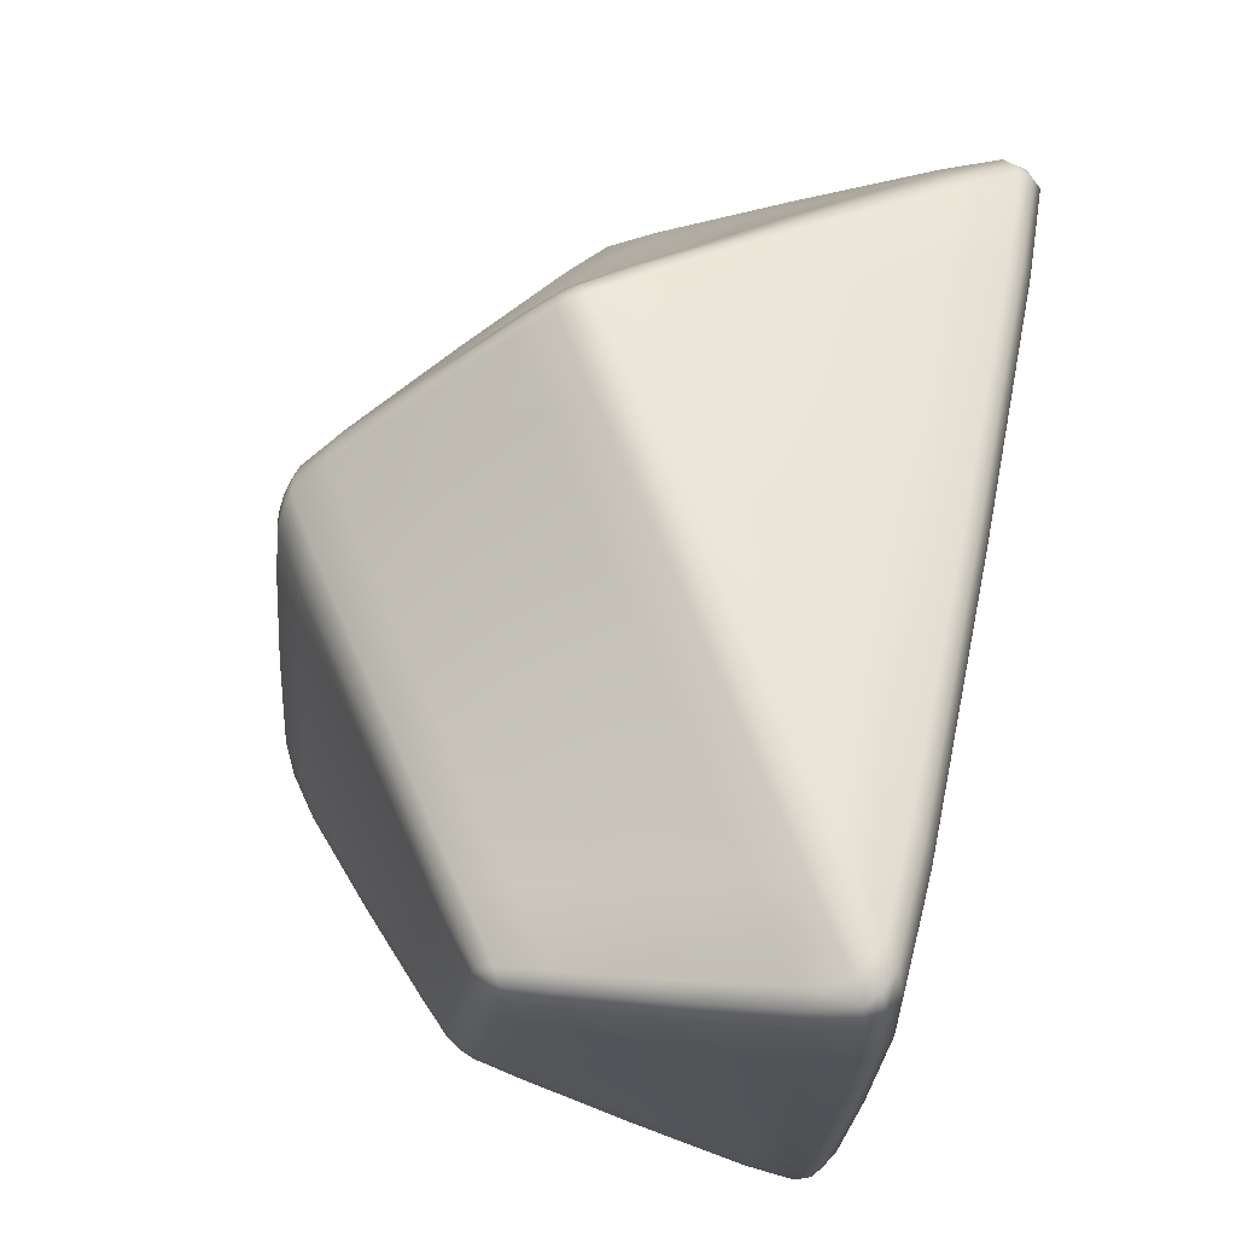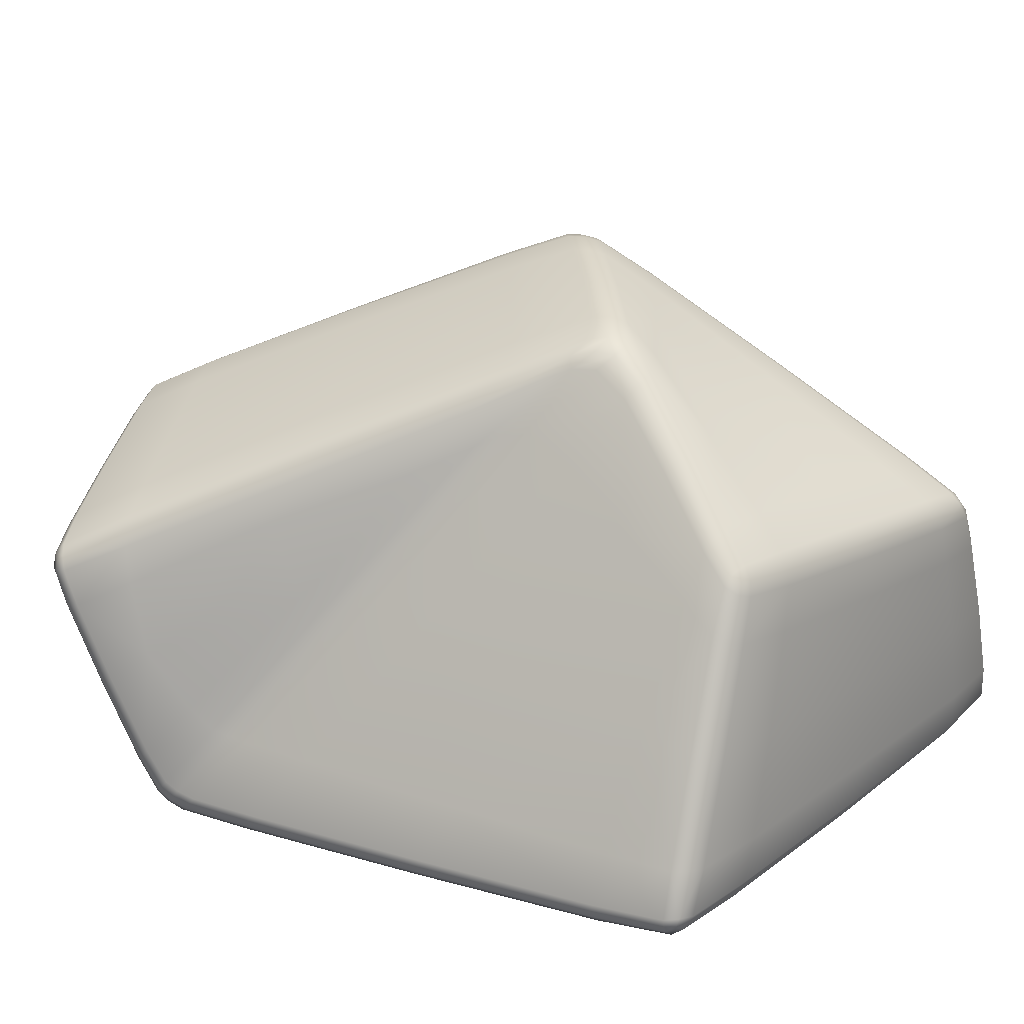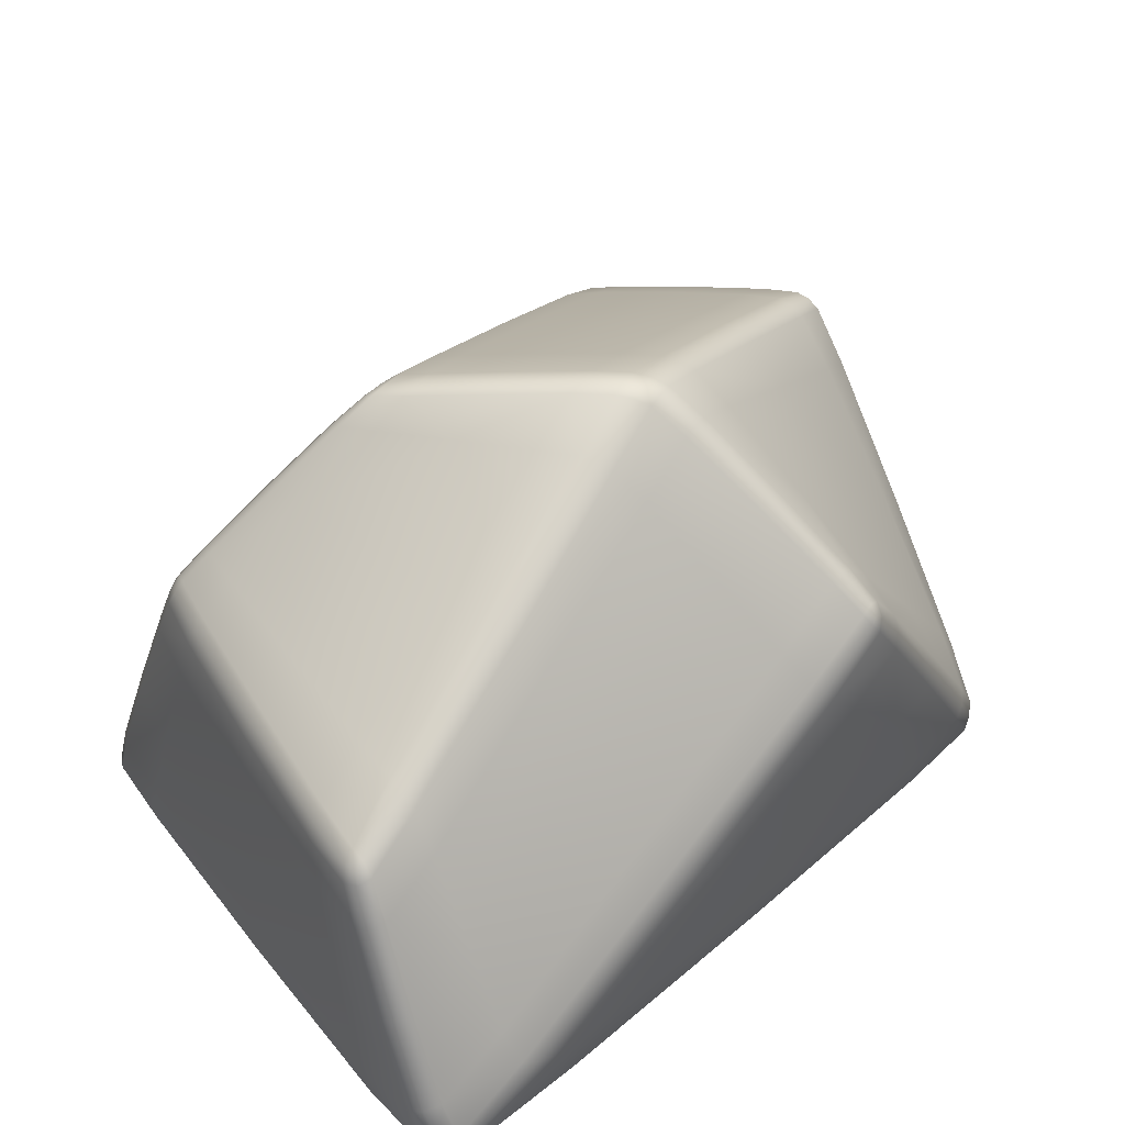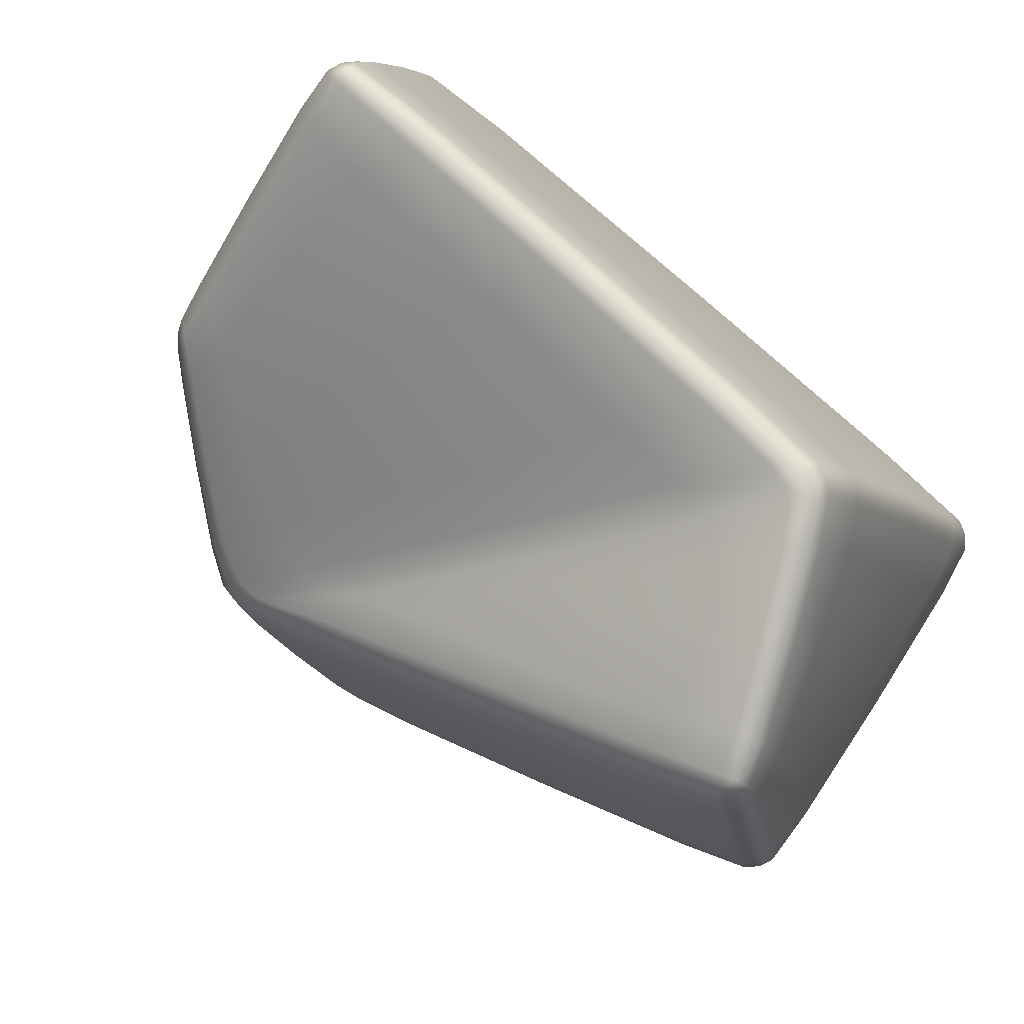
<metadata>
{"format":"obj","ext":"obj","renderer":"f3d","projection":"perspective","resolution":1024,"background":"white","views":[{"elev":75.9,"azim":-78.5,"up":"+Z"},{"elev":23.0,"azim":-135.3,"up":"+Y"},{"elev":38.6,"azim":-27.4,"up":"+Y"},{"elev":-77.5,"azim":-39.6,"up":"+Z"}]}
</metadata>
<code>
g default
v 0.913 0.1607 2.376
v 0.9607 0.1634 2.352
v 0.9631 0.1202 2.343
v 0.9744 0.1089 2.404
v 0.9161 0.1191 2.426
v 0.9117 0.1584 2.438
v 1.229 0.1787 2.266
v 1.252 0.1954 2.253
v 1.284 0.1538 2.232
v 1.318 0.1457 2.278
v 1.3 0.1139 2.29
v 1.24 0.1074 2.313
v 1.205 0.1198 2.261
v 1.172 0.1734 2.286
v 0.9551 0.1572 2.758
v 0.9389 0.1534 2.7
v 0.9495 0.1177 2.706
v 1.022 0.1076 2.682
v 1.046 0.116 2.74
v 1.099 0.1528 2.736
v 1.028 0.1623 2.758
v 1.009 0.1908 2.751
v 0.9598 0.3505 2.447
v 0.9617 0.3128 2.421
v 0.9319 0.2938 2.429
v 0.9254 0.2873 2.478
v 0.9339 0.3252 2.489
v 0.9601 0.3542 2.491
v 1.427 0.1093 2.525
v 1.434 0.1478 2.49
v 1.457 0.1545 2.545
v 1.433 0.1893 2.57
v 1.43 0.1548 2.605
v 1.368 0.1483 2.635
v 1.381 0.1109 2.615
v 1.359 0.103 2.558
v 1.325 0.3038 2.664
v 1.316 0.3331 2.639
v 1.282 0.3636 2.66
v 1.23 0.3363 2.681
v 1.251 0.3075 2.696
v 1.282 0.2742 2.685
v 0.9838 0.3331 2.683
v 0.9753 0.3424 2.64
v 0.9388 0.309 2.658
v 0.934 0.2717 2.668
v 0.9459 0.272 2.715
v 0.9915 0.3011 2.704
v 1.11 0.3892 2.412
v 1.064 0.379 2.424
v 1.041 0.4271 2.465
v 1.054 0.4373 2.495
v 1.087 0.4566 2.489
v 1.137 0.4369 2.447
v 1.127 0.4168 2.415
v 1.156 0.3601 2.368
v 1.236 0.4571 2.54
v 1.209 0.4566 2.516
v 1.164 0.4726 2.55
v 1.123 0.4496 2.571
v 1.15 0.4492 2.597
v 1.171 0.4265 2.619
v 1.216 0.451 2.595
v 1.258 0.4322 2.564
v 1.333 0.257 2.217
v 1.293 0.2798 2.24
v 1.304 0.3135 2.249
v 1.323 0.3315 2.278
v 1.365 0.2988 2.243
v 1.36 0.2611 2.246
v 1.444 0.3109 2.407
v 1.431 0.297 2.37
v 1.423 0.3378 2.345
v 1.383 0.3664 2.374
v 1.401 0.3704 2.405
v 1.411 0.3366 2.441
v 0.9129 0.1247 2.366
v 1.263 0.1257 2.24
v 0.969 0.1248 2.765
v 0.9375 0.3275 2.446
v 1.452 0.1164 2.582
v 1.298 0.3372 2.677
v 0.9457 0.304 2.699
v 1.076 0.4427 2.46
v 1.193 0.4731 2.573
v 1.344 0.2878 2.218
v 1.436 0.3467 2.376
v 0.9201 0.1614 2.368
v 0.9222 0.2275 2.402
v 0.9393 0.2982 2.423
v 0.9612 0.2385 2.386
v 0.9091 0.1599 2.387
v 0.9179 0.223 2.458
v 0.9269 0.2912 2.439
v 0.9652 0.1131 2.351
v 1.084 0.1194 2.302
v 1.214 0.1124 2.267
v 1.107 0.1072 2.358
v 0.9615 0.1305 2.341
v 1.066 0.1683 2.319
v 1.196 0.1306 2.261
v 0.9116 0.1291 2.429
v 0.9318 0.1176 2.566
v 0.9432 0.1267 2.706
v 0.9243 0.1555 2.569
v 0.9239 0.1127 2.422
v 0.9974 0.1071 2.543
v 0.9586 0.1117 2.704
v 1.238 0.1815 2.261
v 1.17 0.2839 2.337
v 1.125 0.3802 2.399
v 1.201 0.2764 2.312
v 1.216 0.1765 2.271
v 1.117 0.2766 2.354
v 1.094 0.391 2.42
v 1.293 0.1484 2.237
v 1.309 0.2051 2.224
v 1.342 0.2554 2.221
v 1.34 0.203 2.262
v 1.275 0.162 2.232
v 1.278 0.2312 2.24
v 1.323 0.2612 2.217
v 1.291 0.1095 2.295
v 1.364 0.1105 2.407
v 1.42 0.1047 2.533
v 1.3 0.104 2.435
v 1.307 0.121 2.286
v 1.377 0.1459 2.383
v 1.432 0.1169 2.516
v 0.9478 0.1541 2.75
v 0.9497 0.2145 2.737
v 0.9394 0.2699 2.707
v 0.9356 0.2125 2.684
v 0.9648 0.1623 2.761
v 0.9996 0.2457 2.729
v 0.9548 0.2764 2.718
v 1.06 0.1247 2.742
v 1.214 0.1126 2.678
v 1.38 0.1195 2.623
v 1.232 0.1442 2.686
v 1.036 0.1104 2.734
v 1.19 0.1043 2.621
v 1.38 0.1054 2.606
v 1.018 0.1681 2.759
v 1.14 0.2354 2.728
v 1.244 0.3157 2.694
v 1.12 0.2639 2.717
v 1.043 0.158 2.755
v 1.183 0.217 2.715
v 1.259 0.2995 2.696
v 0.9611 0.3434 2.439
v 0.9995 0.3892 2.457
v 1.044 0.4192 2.454
v 1.012 0.3463 2.423
v 0.9586 0.3544 2.458
v 1.007 0.3963 2.494
v 1.042 0.4324 2.475
v 0.9399 0.3343 2.49
v 0.9356 0.3173 2.573
v 0.9454 0.3184 2.654
v 0.9671 0.349 2.566
v 0.9299 0.3155 2.486
v 0.9286 0.2792 2.573
v 0.9351 0.2987 2.661
v 1.455 0.1605 2.554
v 1.451 0.2328 2.475
v 1.44 0.3165 2.415
v 1.423 0.2629 2.506
v 1.455 0.1505 2.533
v 1.433 0.2223 2.429
v 1.444 0.3061 2.397
v 1.421 0.1513 2.613
v 1.378 0.2296 2.635
v 1.32 0.2973 2.671
v 1.336 0.2142 2.657
v 1.435 0.1604 2.597
v 1.375 0.2614 2.605
v 1.326 0.3112 2.656
v 1.273 0.3625 2.665
v 1.25 0.4076 2.628
v 1.207 0.4494 2.601
v 1.201 0.3818 2.65
v 1.291 0.3604 2.654
v 1.288 0.3829 2.601
v 1.226 0.4498 2.589
v 0.9804 0.3379 2.673
v 1.067 0.3915 2.641
v 1.141 0.451 2.589
v 1.049 0.3966 2.606
v 0.9869 0.3256 2.692
v 1.081 0.3641 2.662
v 1.157 0.445 2.604
v 1.098 0.4558 2.481
v 1.125 0.4654 2.52
v 1.174 0.4724 2.544
v 1.172 0.4478 2.482
v 1.077 0.4539 2.493
v 1.088 0.444 2.533
v 1.154 0.47 2.556
v 1.135 0.4006 2.398
v 1.216 0.365 2.331
v 1.3 0.3035 2.243
v 1.224 0.3246 2.305
v 1.125 0.4277 2.428
v 1.23 0.3849 2.362
v 1.309 0.3212 2.256
v 1.228 0.4591 2.532
v 1.319 0.4143 2.473
v 1.396 0.372 2.396
v 1.296 0.4122 2.444
v 1.243 0.4526 2.547
v 1.335 0.3848 2.503
v 1.405 0.3655 2.414
v 1.367 0.2881 2.241
v 1.395 0.3185 2.294
v 1.428 0.3285 2.347
v 1.396 0.2785 2.308
v 1.359 0.3081 2.246
v 1.353 0.3497 2.326
v 1.417 0.346 2.347
v 0.9108 0.1316 2.366
v 0.9113 0.1215 2.372
v 0.9177 0.1219 2.361
v 1.254 0.1358 2.24
v 1.253 0.1218 2.245
v 1.271 0.1318 2.237
v 1.272 0.1187 2.246
v 0.9609 0.1323 2.765
v 0.9812 0.1322 2.768
v 0.9601 0.1201 2.759
v 0.9807 0.1197 2.763
v 0.9421 0.333 2.445
v 0.935 0.3279 2.453
v 0.936 0.3215 2.441
v 1.45 0.1114 2.572
v 1.443 0.1122 2.59
v 1.456 0.1231 2.574
v 1.449 0.124 2.591
v 1.303 0.3329 2.676
v 1.293 0.3345 2.682
v 1.296 0.3437 2.674
v 0.951 0.3093 2.699
v 0.9447 0.2973 2.704
v 0.9422 0.3054 2.692
v 1.083 0.4323 2.446
v 1.089 0.4385 2.45
v 1.063 0.4419 2.466
v 1.074 0.4499 2.471
v 1.202 0.4726 2.567
v 1.201 0.469 2.58
v 1.184 0.4747 2.566
v 1.183 0.4708 2.579
v 1.342 0.2806 2.215
v 1.35 0.2902 2.221
v 1.338 0.2924 2.219
v 1.439 0.3418 2.38
v 1.433 0.3519 2.379
v 1.435 0.3457 2.369
v 0.9296 0.2301 2.395
v 0.9175 0.2258 2.413
v 1.089 0.1119 2.309
v 1.078 0.1301 2.301
v 0.9264 0.1274 2.568
v 0.9403 0.1112 2.563
v 1.182 0.2802 2.328
v 1.155 0.284 2.344
v 1.318 0.2016 2.229
v 1.299 0.2112 2.224
v 1.356 0.1059 2.413
v 1.37 0.118 2.401
v 0.9427 0.2119 2.729
v 0.9591 0.2191 2.74
v 1.221 0.1214 2.683
v 1.208 0.107 2.671
v 1.131 0.2424 2.727
v 1.152 0.2293 2.726
v 1.001 0.3818 2.447
v 0.9995 0.3939 2.467
v 0.942 0.3269 2.572
v 0.9315 0.3069 2.574
v 1.448 0.2386 2.484
v 1.45 0.2283 2.465
v 1.371 0.2246 2.643
v 1.381 0.2361 2.627
v 1.24 0.4064 2.633
v 1.259 0.4054 2.621
v 1.06 0.395 2.631
v 1.072 0.3856 2.648
v 1.135 0.4651 2.513
v 1.115 0.4626 2.525
v 1.218 0.3513 2.32
v 1.217 0.3748 2.341
v 1.312 0.4162 2.464
v 1.325 0.4095 2.481
v 1.398 0.308 2.294
v 1.388 0.3275 2.297
v 0.9256 0.2174 2.572
v 1.027 0.3971 2.55
v 1.387 0.2119 2.345
v 1.235 0.2763 2.284
v 1.263 0.3996 2.403
v 1.149 0.1045 2.49
v 1.251 0.1918 2.686
v 1.356 0.3232 2.554
v 1.1 0.3141 2.69
v 1.038 0.2577 2.37
v 0.9076 0.1307 2.376
v 0.9172 0.1312 2.358
v 0.9182 0.116 2.368
v 1.243 0.1324 2.245
v 1.263 0.1413 2.237
v 1.28 0.1254 2.242
v 1.263 0.1145 2.25
v 0.9717 0.1385 2.769
v 0.9531 0.1284 2.758
v 0.9703 0.1144 2.757
v 0.9953 0.1279 2.765
v 0.9406 0.336 2.455
v 0.9426 0.3264 2.437
v 0.9316 0.3191 2.45
v 1.443 0.1069 2.58
v 1.455 0.1187 2.563
v 1.455 0.1298 2.582
v 1.441 0.1205 2.598
v 1.299 0.3267 2.682
v 1.303 0.3402 2.669
v 1.287 0.3425 2.679
v 0.9526 0.3016 2.706
v 0.9485 0.3137 2.689
v 0.9392 0.2959 2.696
v 1.098 0.4245 2.434
v 1.068 0.4333 2.454
v 1.063 0.4479 2.476
v 1.086 0.4479 2.463
v 1.21 0.4683 2.574
v 1.193 0.4745 2.559
v 1.174 0.4723 2.572
v 1.191 0.467 2.586
v 1.351 0.2805 2.219
v 1.333 0.2841 2.216
v 1.344 0.2984 2.225
v 1.436 0.347 2.387
v 1.439 0.3377 2.371
v 1.429 0.3528 2.371
g rock_tree2_02 Rocks
f 88 1 89 259
f 89 25 90 259
f 90 24 91 259
f 91 2 88 259
f 92 6 93 260
f 93 26 94 260
f 94 25 89 260
f 89 1 92 260
f 95 3 96 261
f 96 13 97 261
f 97 12 98 261
f 98 4 95 261
f 99 2 100 262
f 100 14 101 262
f 101 13 96 262
f 96 3 99 262
f 102 5 103 263
f 103 17 104 263
f 104 16 105 263
f 105 6 102 263
f 106 4 107 264
f 107 18 108 264
f 108 17 103 264
f 103 5 106 264
f 109 7 110 265
f 110 49 111 265
f 111 56 112 265
f 112 8 109 265
f 113 14 114 266
f 114 50 115 266
f 115 49 110 266
f 110 7 113 266
f 116 9 117 267
f 117 65 118 267
f 118 70 119 267
f 119 10 116 267
f 120 8 121 268
f 121 66 122 268
f 122 65 117 268
f 117 9 120 268
f 123 11 124 269
f 124 29 125 269
f 125 36 126 269
f 126 12 123 269
f 127 10 128 270
f 128 30 129 270
f 129 29 124 270
f 124 11 127 270
f 130 15 131 271
f 131 47 132 271
f 132 46 133 271
f 133 16 130 271
f 134 22 135 272
f 135 48 136 272
f 136 47 131 272
f 131 15 134 272
f 137 19 138 273
f 138 35 139 273
f 139 34 140 273
f 140 20 137 273
f 141 18 142 274
f 142 36 143 274
f 143 35 138 274
f 138 19 141 274
f 144 21 145 275
f 145 41 146 275
f 146 40 147 275
f 147 22 144 275
f 148 20 149 276
f 149 42 150 276
f 150 41 145 276
f 145 21 148 276
f 151 23 152 277
f 152 51 153 277
f 153 50 154 277
f 154 24 151 277
f 155 28 156 278
f 156 52 157 278
f 157 51 152 278
f 152 23 155 278
f 158 27 159 279
f 159 45 160 279
f 160 44 161 279
f 161 28 158 279
f 162 26 163 280
f 163 46 164 280
f 164 45 159 280
f 159 27 162 280
f 165 31 166 281
f 166 71 167 281
f 167 76 168 281
f 168 32 165 281
f 169 30 170 282
f 170 72 171 282
f 171 71 166 282
f 166 31 169 282
f 172 33 173 283
f 173 37 174 283
f 174 42 175 283
f 175 34 172 283
f 176 32 177 284
f 177 38 178 284
f 178 37 173 284
f 173 33 176 284
f 179 39 180 285
f 180 63 181 285
f 181 62 182 285
f 182 40 179 285
f 183 38 184 286
f 184 64 185 286
f 185 63 180 286
f 180 39 183 286
f 186 43 187 287
f 187 61 188 287
f 188 60 189 287
f 189 44 186 287
f 190 48 191 288
f 191 62 192 288
f 192 61 187 288
f 187 43 190 288
f 193 53 194 289
f 194 59 195 289
f 195 58 196 289
f 196 54 193 289
f 197 52 198 290
f 198 60 199 290
f 199 59 194 290
f 194 53 197 290
f 200 55 201 291
f 201 67 202 291
f 202 66 203 291
f 203 56 200 291
f 204 54 205 292
f 205 68 206 292
f 206 67 201 292
f 201 55 204 292
f 207 57 208 293
f 208 75 209 293
f 209 74 210 293
f 210 58 207 293
f 211 64 212 294
f 212 76 213 294
f 213 75 208 294
f 208 57 211 294
f 214 69 215 295
f 215 73 216 295
f 216 72 217 295
f 217 70 214 295
f 218 68 219 296
f 219 74 220 296
f 220 73 215 296
f 215 69 218 296
f 93 6 105 297
f 105 16 133 297
f 133 46 163 297
f 163 26 93 297
f 198 52 156 298
f 156 28 161 298
f 161 44 189 298
f 189 60 198 298
f 217 72 170 299
f 170 30 128 299
f 128 10 119 299
f 119 70 217 299
f 121 8 112 300
f 112 56 203 300
f 203 66 121 300
f 210 74 219 301
f 219 68 205 301
f 205 54 196 301
f 196 58 210 301
f 142 18 107 302
f 107 4 98 302
f 98 12 126 302
f 126 36 142 302
f 175 42 149 303
f 149 20 140 303
f 140 34 175 303
f 168 76 212 304
f 212 64 184 304
f 184 38 177 304
f 177 32 168 304
f 191 48 135 305
f 135 22 147 305
f 147 40 182 305
f 182 62 191 305
f 100 2 91 306
f 91 24 154 306
f 154 50 114 306
f 114 14 100 306
f 102 6 92 307
f 92 1 221 307
f 221 77 222 307
f 222 5 102 307
f 88 2 99 308
f 99 3 223 308
f 223 77 221 308
f 221 1 88 308
f 95 4 106 309
f 106 5 222 309
f 222 77 223 309
f 223 3 95 309
f 101 14 113 310
f 113 7 224 310
f 224 78 225 310
f 225 13 101 310
f 109 8 120 311
f 120 9 226 311
f 226 78 224 311
f 224 7 109 311
f 116 10 127 312
f 127 11 227 312
f 227 78 226 312
f 226 9 116 312
f 123 12 97 313
f 97 13 225 313
f 225 78 227 313
f 227 11 123 313
f 144 22 134 314
f 134 15 228 314
f 228 79 229 314
f 229 21 144 314
f 130 16 104 315
f 104 17 230 315
f 230 79 228 315
f 228 15 130 315
f 108 18 141 316
f 141 19 231 316
f 231 79 230 316
f 230 17 108 316
f 137 20 148 317
f 148 21 229 317
f 229 79 231 317
f 231 19 137 317
f 158 28 155 318
f 155 23 232 318
f 232 80 233 318
f 233 27 158 318
f 151 24 90 319
f 90 25 234 319
f 234 80 232 319
f 232 23 151 319
f 94 26 162 320
f 162 27 233 320
f 233 80 234 320
f 234 25 94 320
f 143 36 125 321
f 125 29 235 321
f 235 81 236 321
f 236 35 143 321
f 129 30 169 322
f 169 31 237 322
f 237 81 235 322
f 235 29 129 322
f 165 32 176 323
f 176 33 238 323
f 238 81 237 323
f 237 31 165 323
f 172 34 139 324
f 139 35 236 324
f 236 81 238 324
f 238 33 172 324
f 150 42 174 325
f 174 37 239 325
f 239 82 240 325
f 240 41 150 325
f 178 38 183 326
f 183 39 241 326
f 241 82 239 326
f 239 37 178 326
f 179 40 146 327
f 146 41 240 327
f 240 82 241 327
f 241 39 179 327
f 136 48 190 328
f 190 43 242 328
f 242 83 243 328
f 243 47 136 328
f 186 44 160 329
f 160 45 244 329
f 244 83 242 329
f 242 43 186 329
f 164 46 132 330
f 132 47 243 330
f 243 83 244 330
f 244 45 164 330
f 200 56 111 331
f 111 49 245 331
f 245 84 246 331
f 246 55 200 331
f 115 50 153 332
f 153 51 247 332
f 247 84 245 332
f 245 49 115 332
f 157 52 197 333
f 197 53 248 333
f 248 84 247 333
f 247 51 157 333
f 193 54 204 334
f 204 55 246 334
f 246 84 248 334
f 248 53 193 334
f 185 64 211 335
f 211 57 249 335
f 249 85 250 335
f 250 63 185 335
f 207 58 195 336
f 195 59 251 336
f 251 85 249 336
f 249 57 207 336
f 199 60 188 337
f 188 61 252 337
f 252 85 251 337
f 251 59 199 337
f 192 62 181 338
f 181 63 250 338
f 250 85 252 338
f 252 61 192 338
f 214 70 118 339
f 118 65 253 339
f 253 86 254 339
f 254 69 214 339
f 122 66 202 340
f 202 67 255 340
f 255 86 253 340
f 253 65 122 340
f 206 68 218 341
f 218 69 254 341
f 254 86 255 341
f 255 67 206 341
f 213 76 167 342
f 167 71 256 342
f 256 87 257 342
f 257 75 213 342
f 171 72 216 343
f 216 73 258 343
f 258 87 256 343
f 256 71 171 343
f 220 74 209 344
f 209 75 257 344
f 257 87 258 344
f 258 73 220 344

</code>
